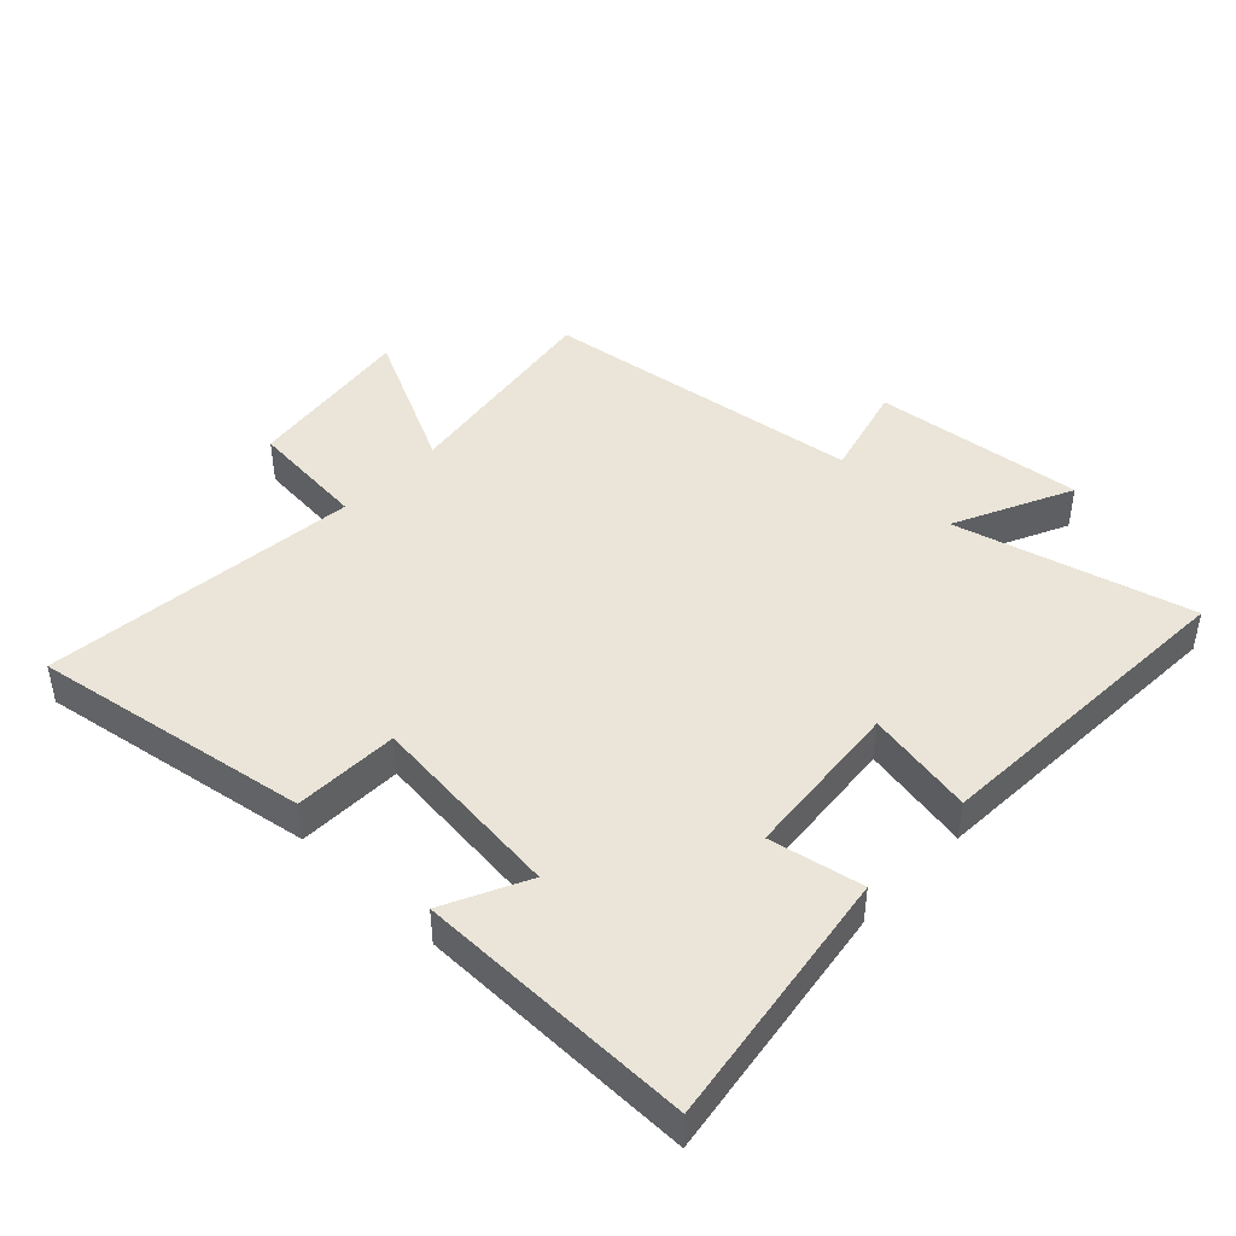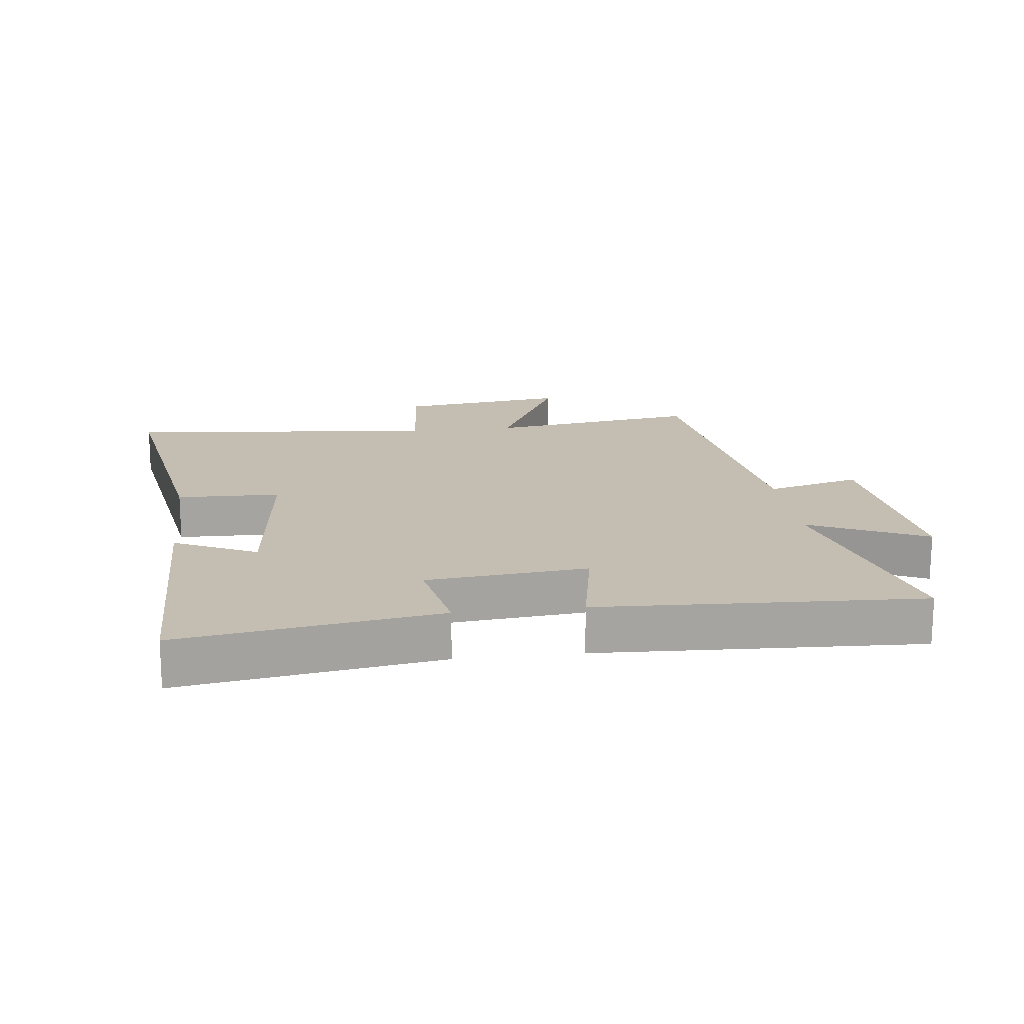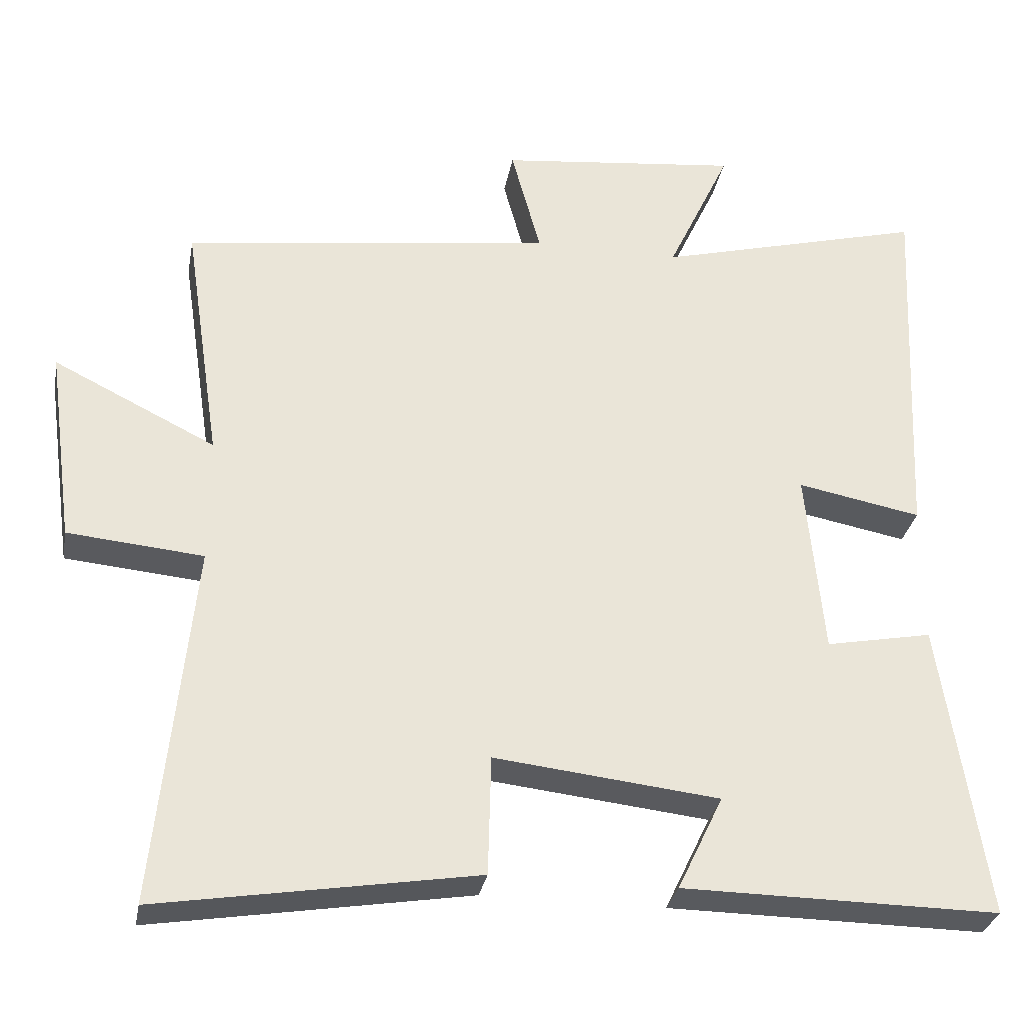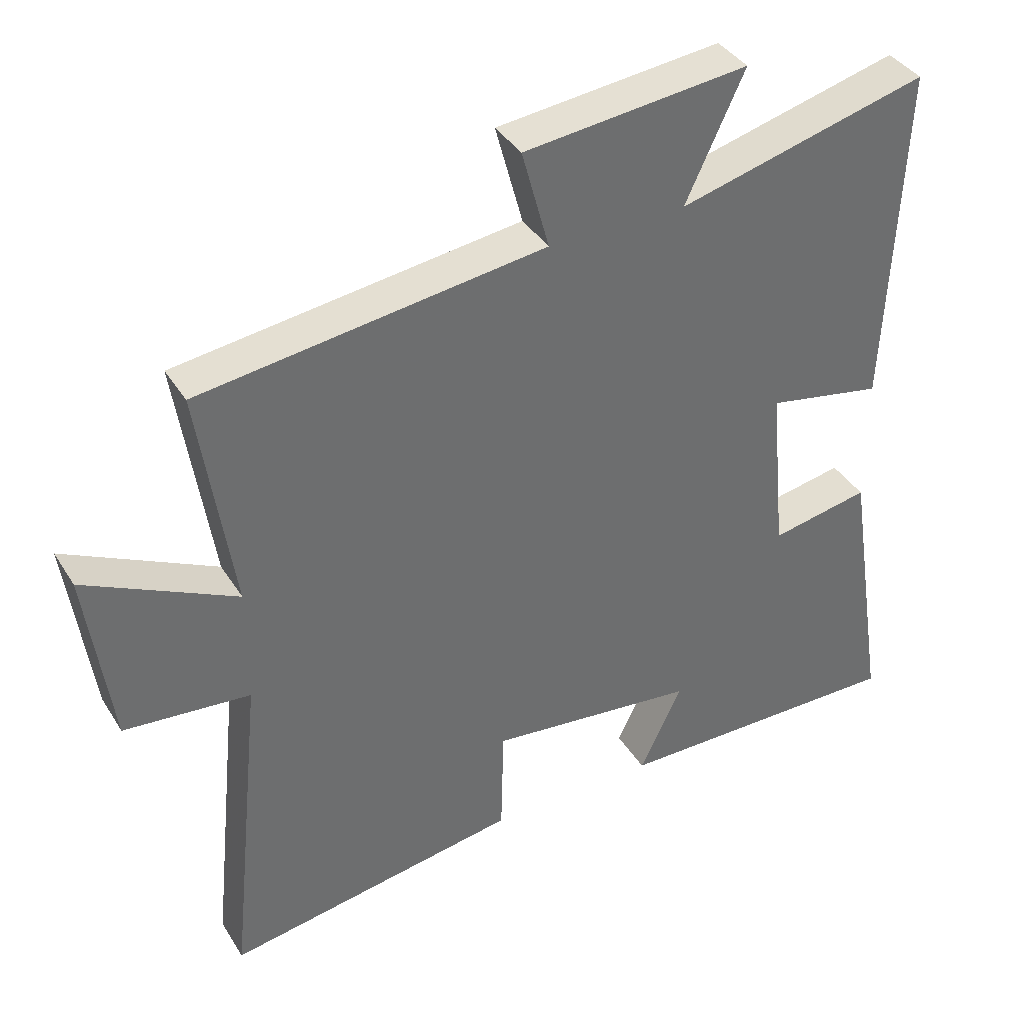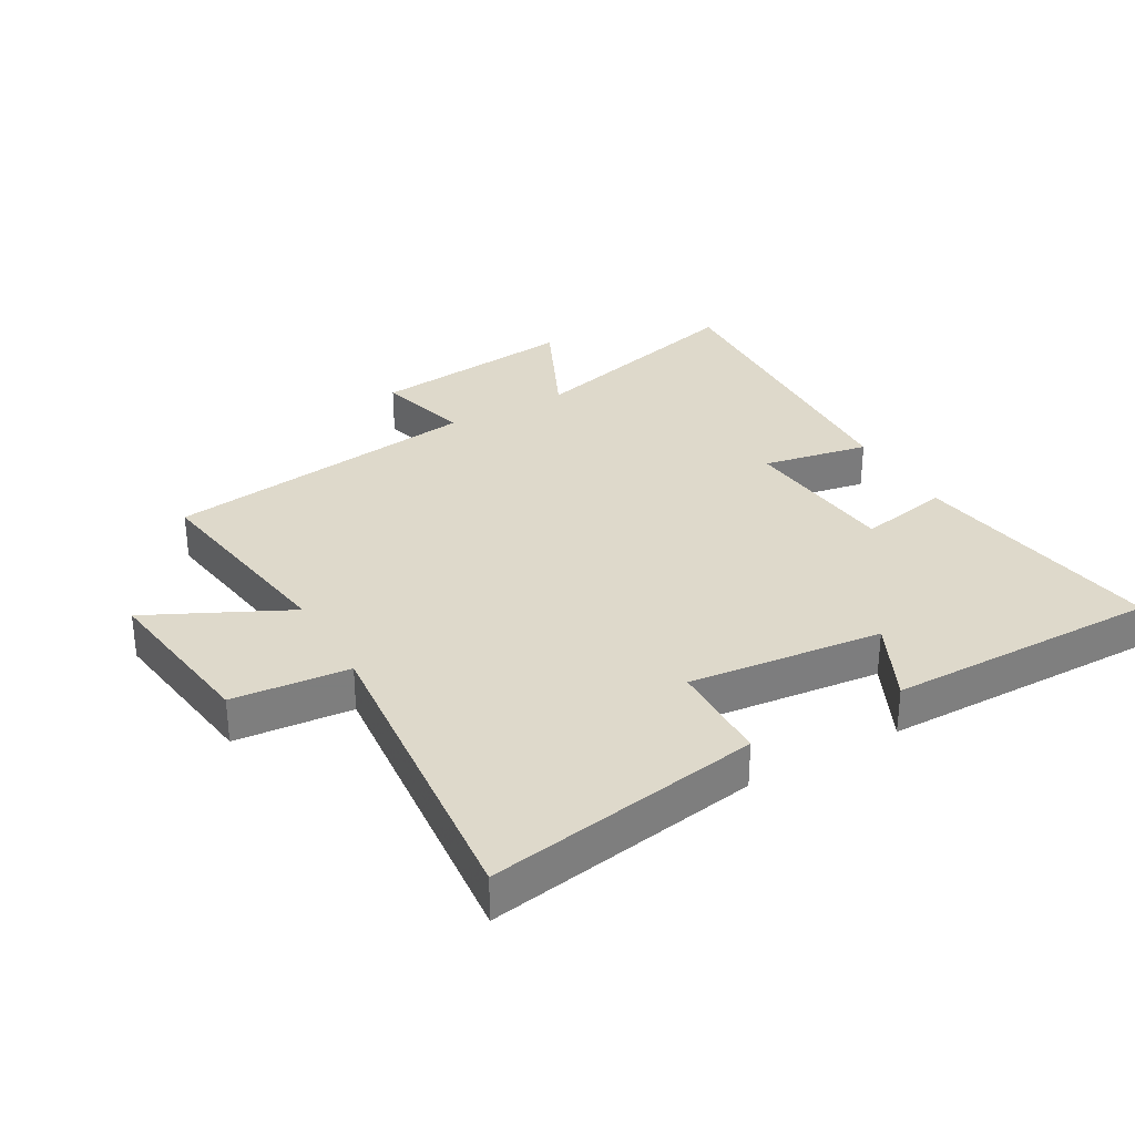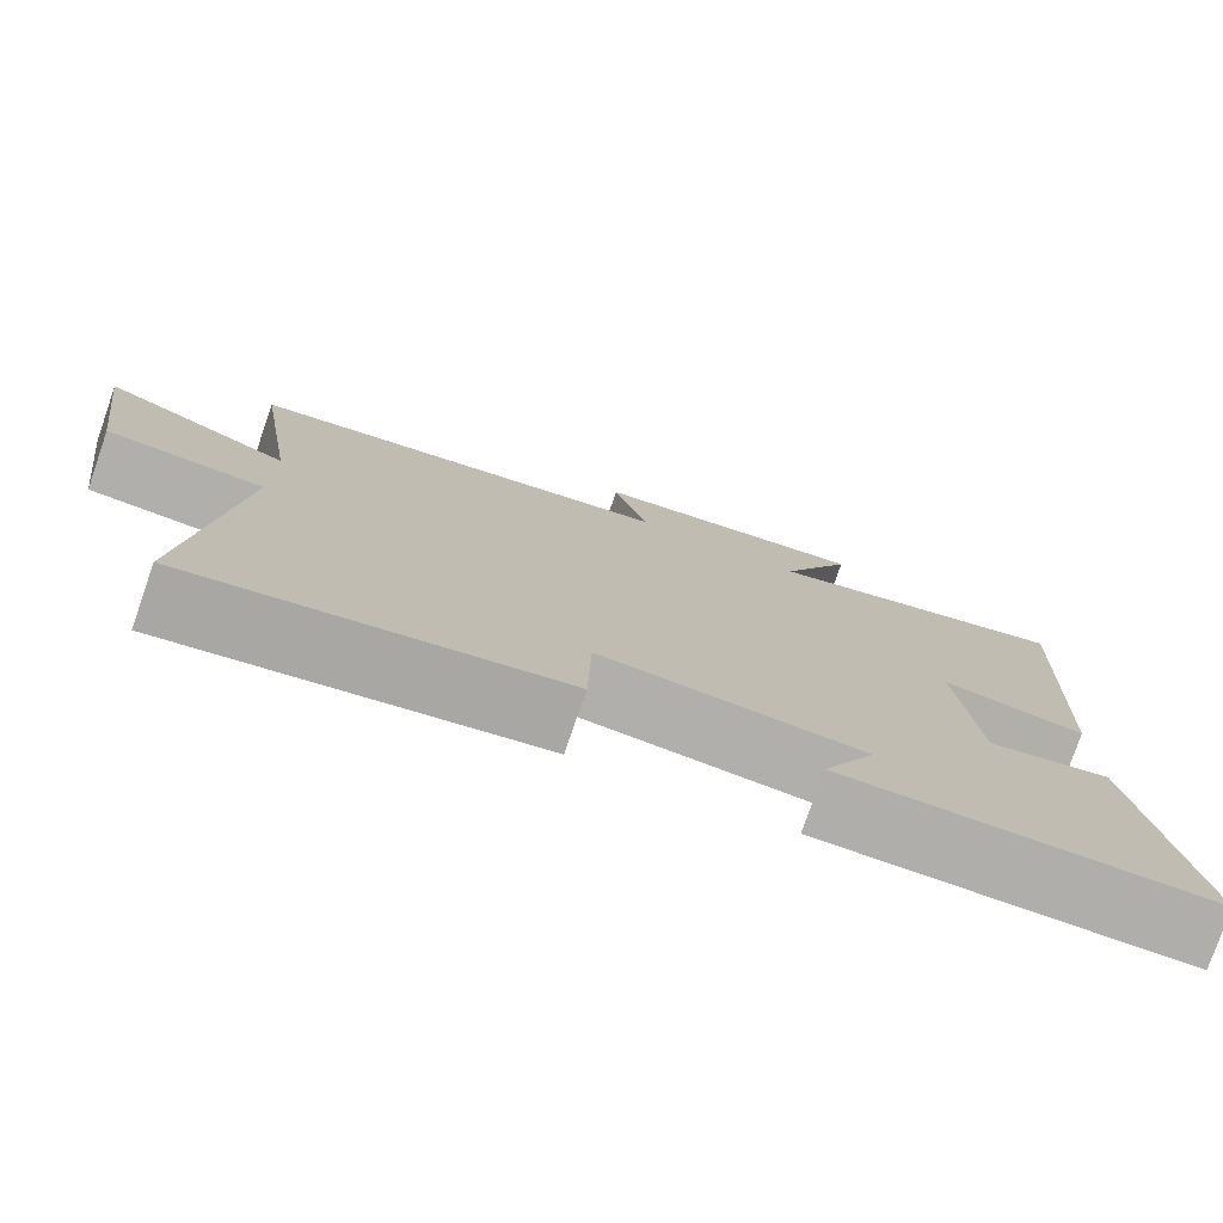
<metadata>
{"format":"obj","ext":"obj","renderer":"f3d","projection":"perspective","resolution":1024,"background":"white","views":[{"elev":44.5,"azim":-136.3,"up":"+Y"},{"elev":17.2,"azim":-96.9,"up":"+Y"},{"elev":-30.5,"azim":169.7,"up":"+Z"},{"elev":38.3,"azim":151.5,"up":"+Z"},{"elev":31.8,"azim":150.2,"up":"+Y"},{"elev":-77.5,"azim":160.9,"up":"+Z"}]}
</metadata>
<code>
v 0.55 0.07 0.432
v 0.5 0.07 0.098
v 0.721 0.07 0.207
v 0.685 0.07 -0.059
v 0.5 0.07 -0.076
v 0.55 0.07 -0.571
v 0.117 0.07 -0.5
v 0.113 0.07 -0.337
v -0.193 0.07 -0.371
v -0.131 0.07 -0.5
v -0.562 0.07 -0.504
v -0.5 0.07 -0.1
v -0.355 0.07 -0.128
v -0.331 0.07 0.124
v -0.5 0.07 0.092
v -0.523 0.07 0.596
v -0.157 0.07 0.5
v -0.243 0.07 0.684
v 0.085 0.07 0.648
v 0.045 0.07 0.5
v 0.55 0 0.432
v 0.5 0 0.098
v 0.721 0 0.207
v 0.685 0 -0.059
v 0.5 0 -0.076
v 0.55 0 -0.571
v 0.117 0 -0.5
v 0.113 0 -0.337
v -0.193 0 -0.371
v -0.131 0 -0.5
v -0.562 0 -0.504
v -0.5 0 -0.1
v -0.355 0 -0.128
v -0.331 0 0.124
v -0.5 0 0.092
v -0.523 0 0.596
v -0.157 0 0.5
v -0.243 0 0.684
v 0.085 0 0.648
v 0.045 0 0.5
f 17 18 19 20
f 17 20 1 2
f 14 15 16 17
f 13 14 17 2
f 10 11 12 13
f 9 10 13
f 8 9 13 2
f 5 6 7 8
f 5 8 2 3
f 3 4 5
f 40 39 38 37
f 22 21 40 37
f 37 36 35 34
f 22 37 34 33
f 33 32 31 30
f 33 30 29
f 22 33 29 28
f 28 27 26 25
f 23 22 28 25
f 25 24 23
f 1 21 22 2
f 2 22 23 3
f 3 23 24 4
f 4 24 25 5
f 5 25 26 6
f 6 26 27 7
f 7 27 28 8
f 8 28 29 9
f 9 29 30 10
f 10 30 31 11
f 11 31 32 12
f 12 32 33 13
f 13 33 34 14
f 14 34 35 15
f 15 35 36 16
f 16 36 37 17
f 17 37 38 18
f 18 38 39 19
f 19 39 40 20
f 20 40 21 1

</code>
